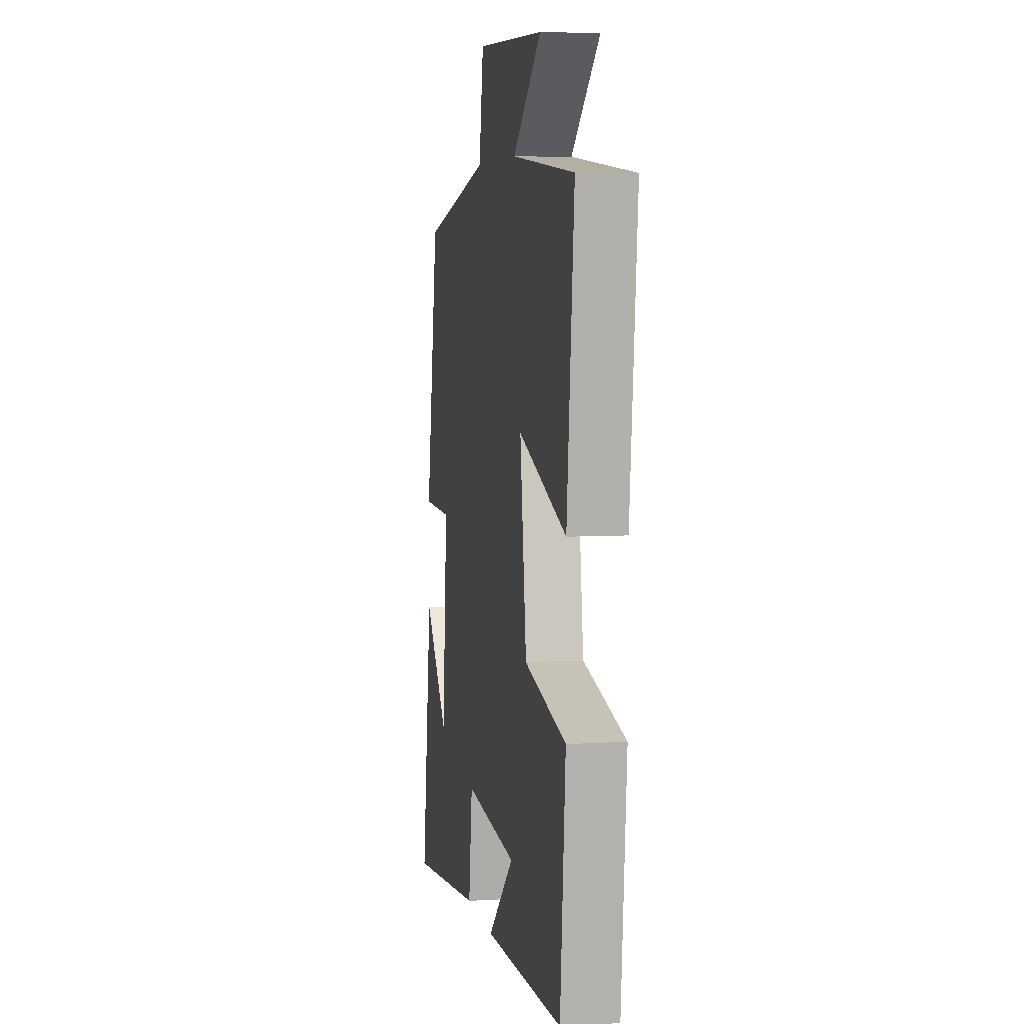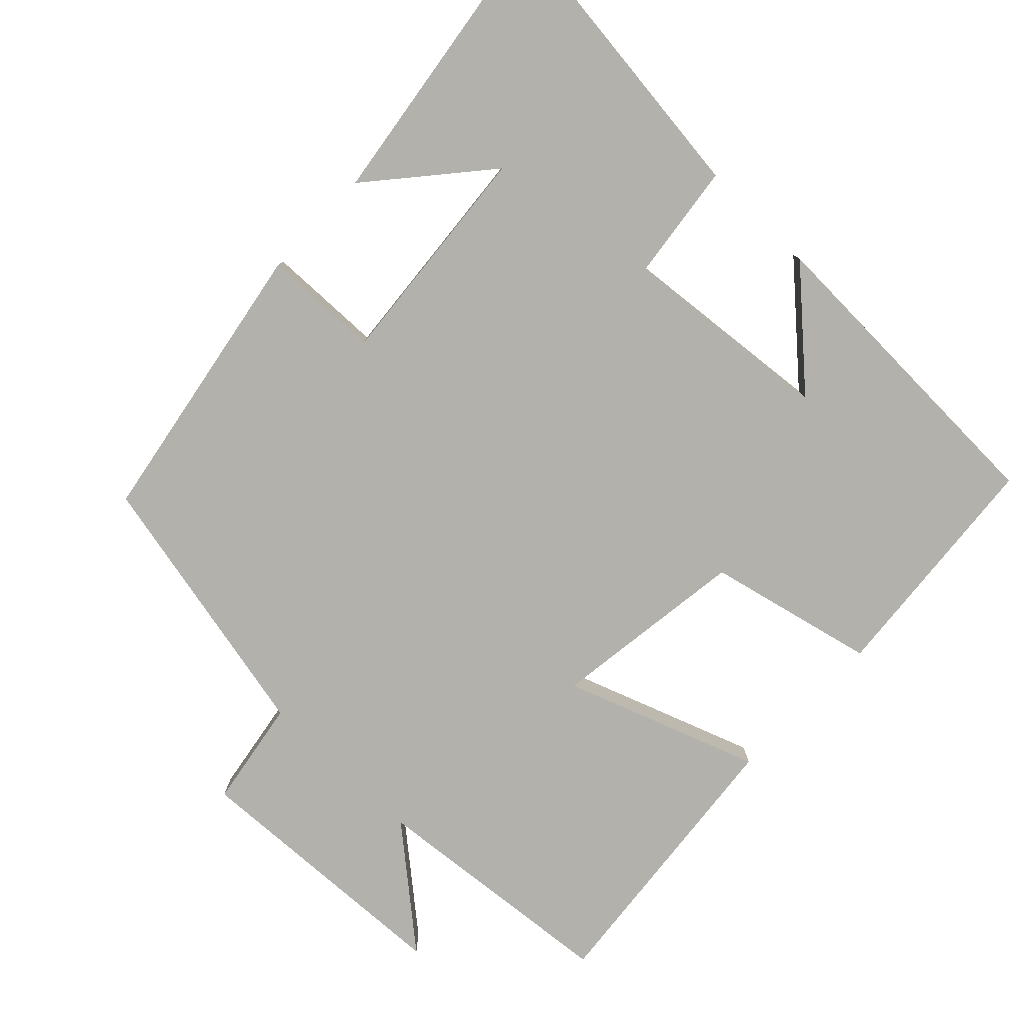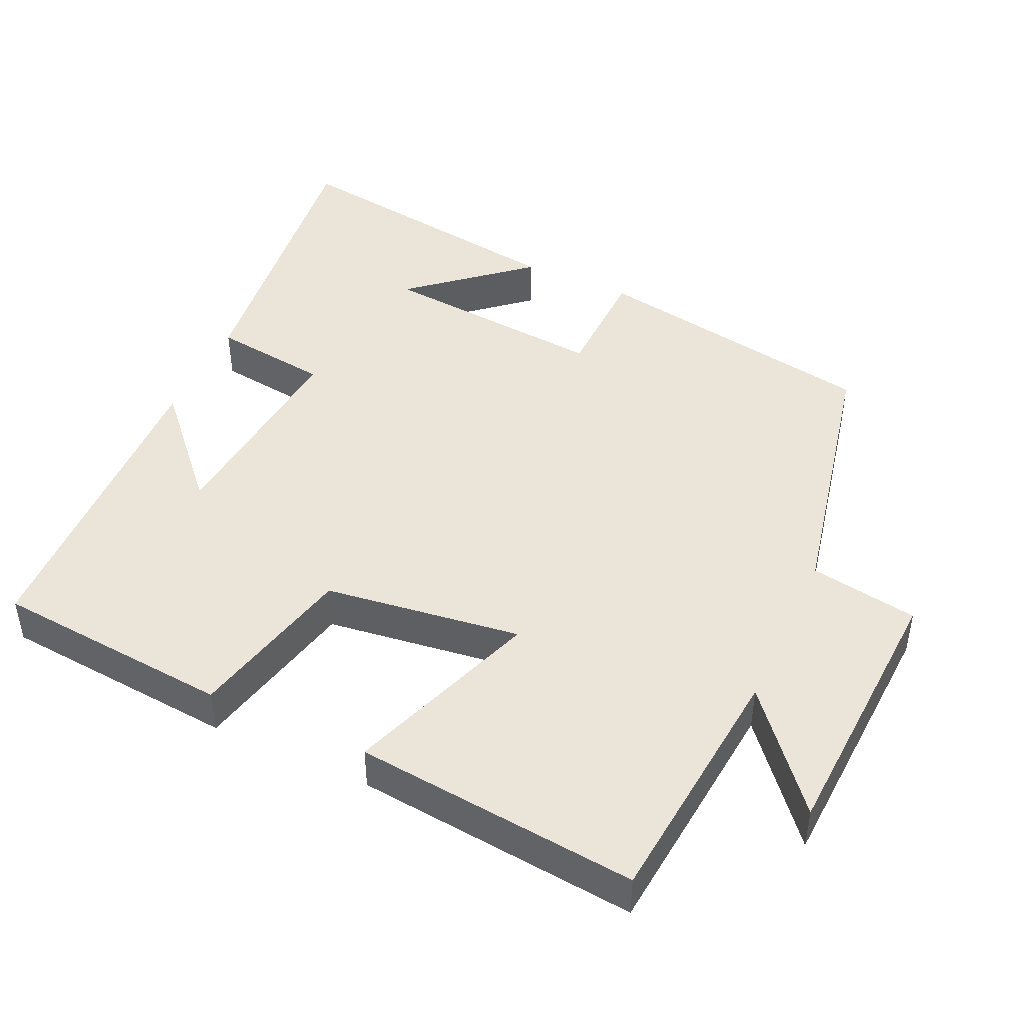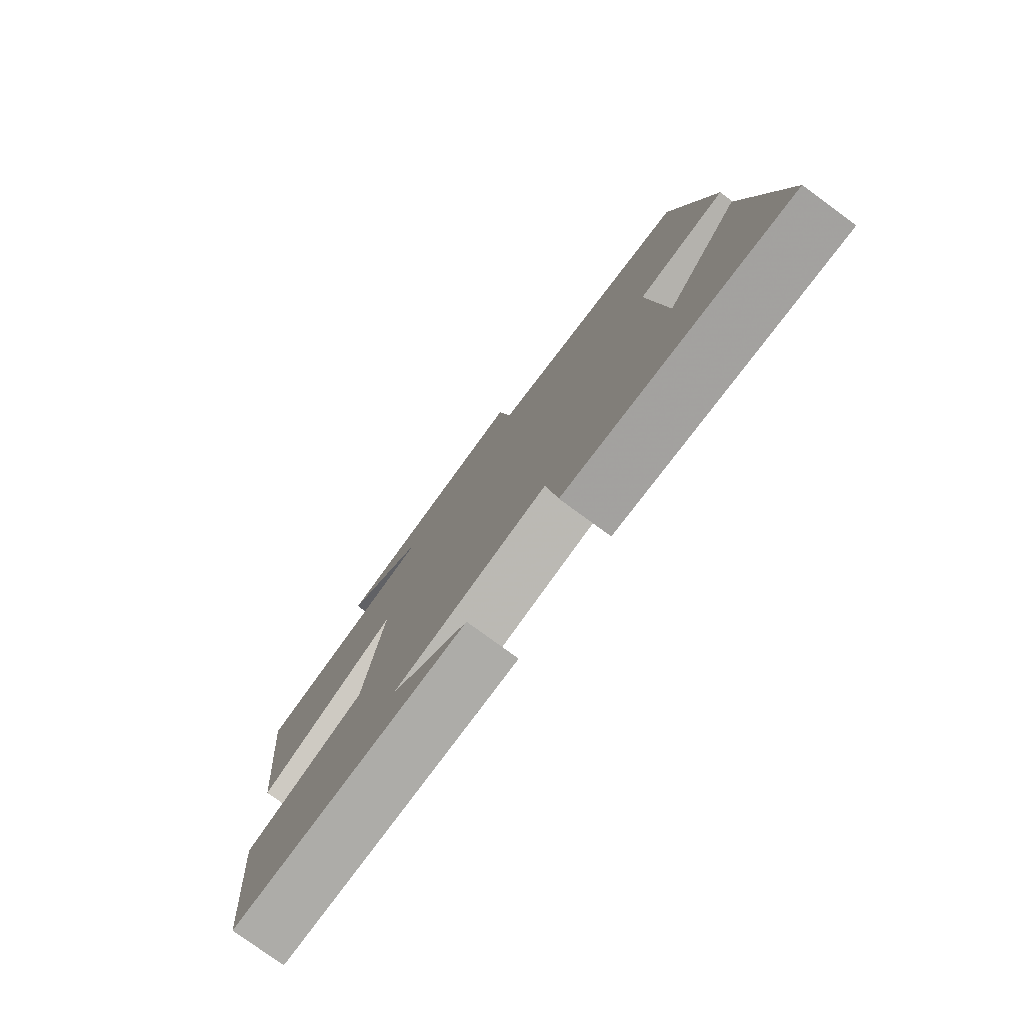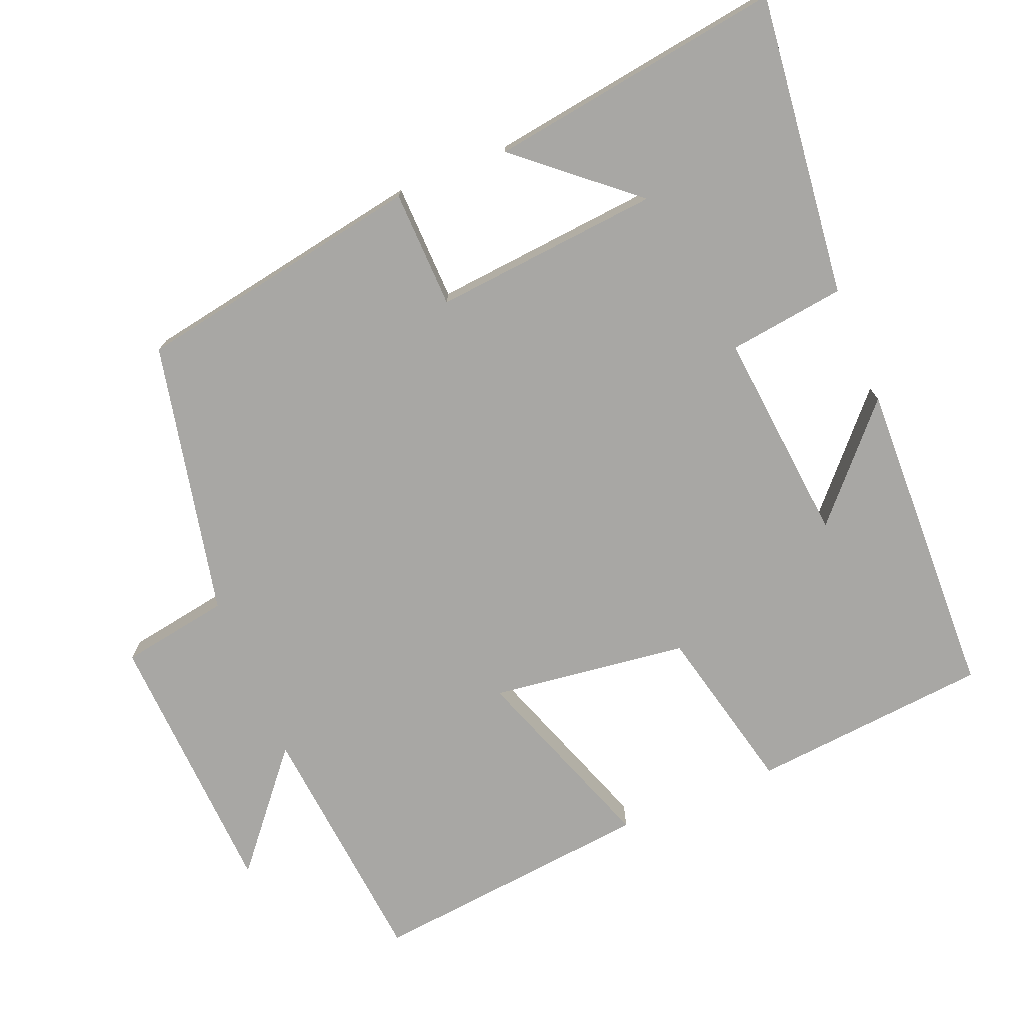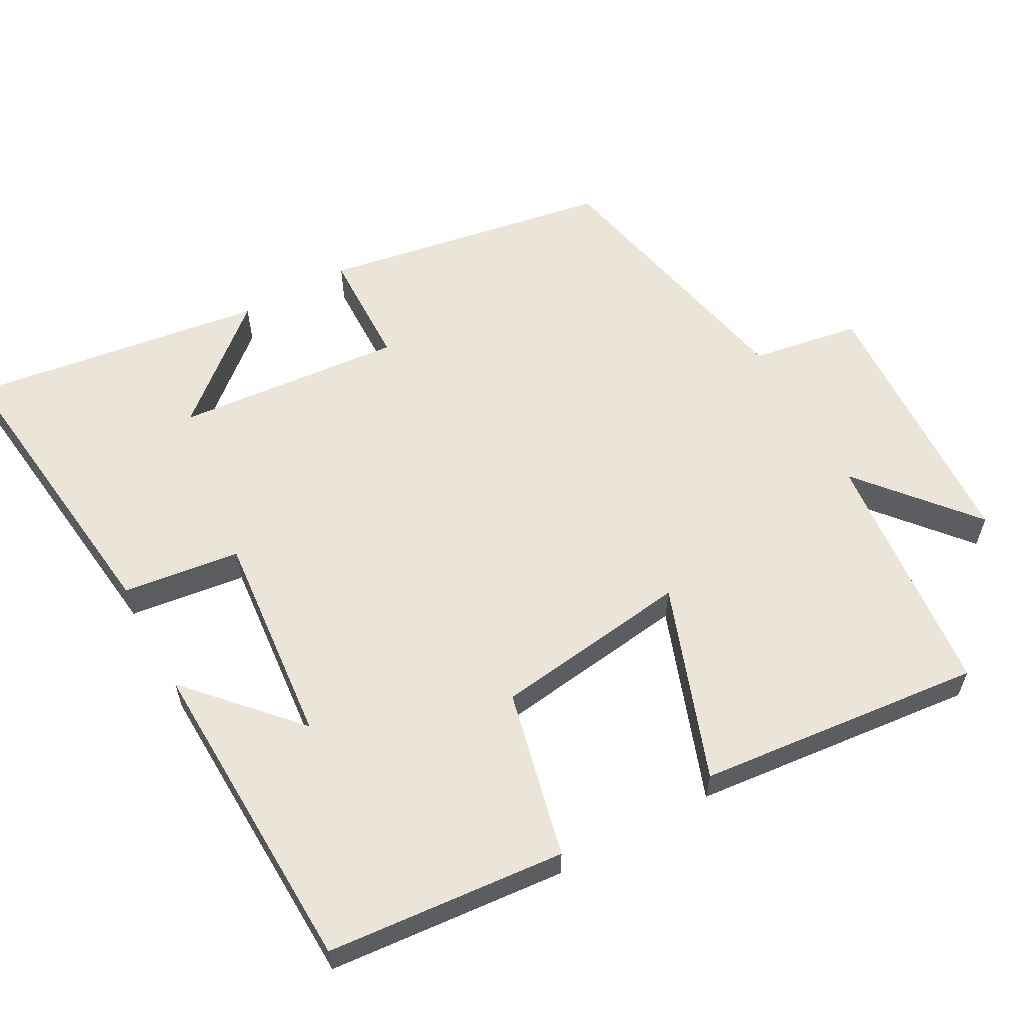
<metadata>
{"format":"obj","ext":"obj","renderer":"f3d","projection":"perspective","resolution":1024,"background":"white","views":[{"elev":5.7,"azim":-100.6,"up":"+Z"},{"elev":-79.0,"azim":136.1,"up":"+Y"},{"elev":45.3,"azim":-65.3,"up":"+Y"},{"elev":-78.4,"azim":53.8,"up":"+Z"},{"elev":-74.6,"azim":112.4,"up":"+Y"},{"elev":59.3,"azim":-118.9,"up":"+Y"}]}
</metadata>
<code>
v 0.43 0.07 0.419
v 0.5 0.07 0.019
v 0.337 0.07 0.015
v 0.365 0.07 -0.299
v 0.5 0.07 -0.141
v 0.559 0.07 -0.549
v 0.142 0.07 -0.5
v 0.121 0.07 -0.338
v -0.173 0.07 -0.366
v -0.026 0.07 -0.5
v -0.471 0.07 -0.485
v -0.5 0.07 -0.156
v -0.268 0.07 -0.102
v -0.232 0.07 0.17
v -0.5 0.07 0.074
v -0.54 0.07 0.467
v -0.193 0.07 0.5
v -0.35 0.07 0.632
v 0.026 0.07 0.65
v 0.051 0.07 0.5
v 0.43 0 0.419
v 0.5 0 0.019
v 0.337 0 0.015
v 0.365 0 -0.299
v 0.5 0 -0.141
v 0.559 0 -0.549
v 0.142 0 -0.5
v 0.121 0 -0.338
v -0.173 0 -0.366
v -0.026 0 -0.5
v -0.471 0 -0.485
v -0.5 0 -0.156
v -0.268 0 -0.102
v -0.232 0 0.17
v -0.5 0 0.074
v -0.54 0 0.467
v -0.193 0 0.5
v -0.35 0 0.632
v 0.026 0 0.65
v 0.051 0 0.5
f 17 18 19 20
f 14 15 16 17
f 14 17 20 1
f 11 12 13
f 9 10 11
f 9 11 13
f 8 9 13 14
f 6 7 8
f 4 5 6
f 4 6 8 14
f 14 1 2 3
f 3 4 14
f 40 39 38 37
f 37 36 35 34
f 21 40 37 34
f 33 32 31
f 31 30 29
f 33 31 29
f 34 33 29 28
f 28 27 26
f 26 25 24
f 34 28 26 24
f 23 22 21 34
f 34 24 23
f 1 21 22 2
f 2 22 23 3
f 3 23 24 4
f 4 24 25 5
f 5 25 26 6
f 6 26 27 7
f 7 27 28 8
f 8 28 29 9
f 9 29 30 10
f 10 30 31 11
f 11 31 32 12
f 12 32 33 13
f 13 33 34 14
f 14 34 35 15
f 15 35 36 16
f 16 36 37 17
f 17 37 38 18
f 18 38 39 19
f 19 39 40 20
f 20 40 21 1

</code>
